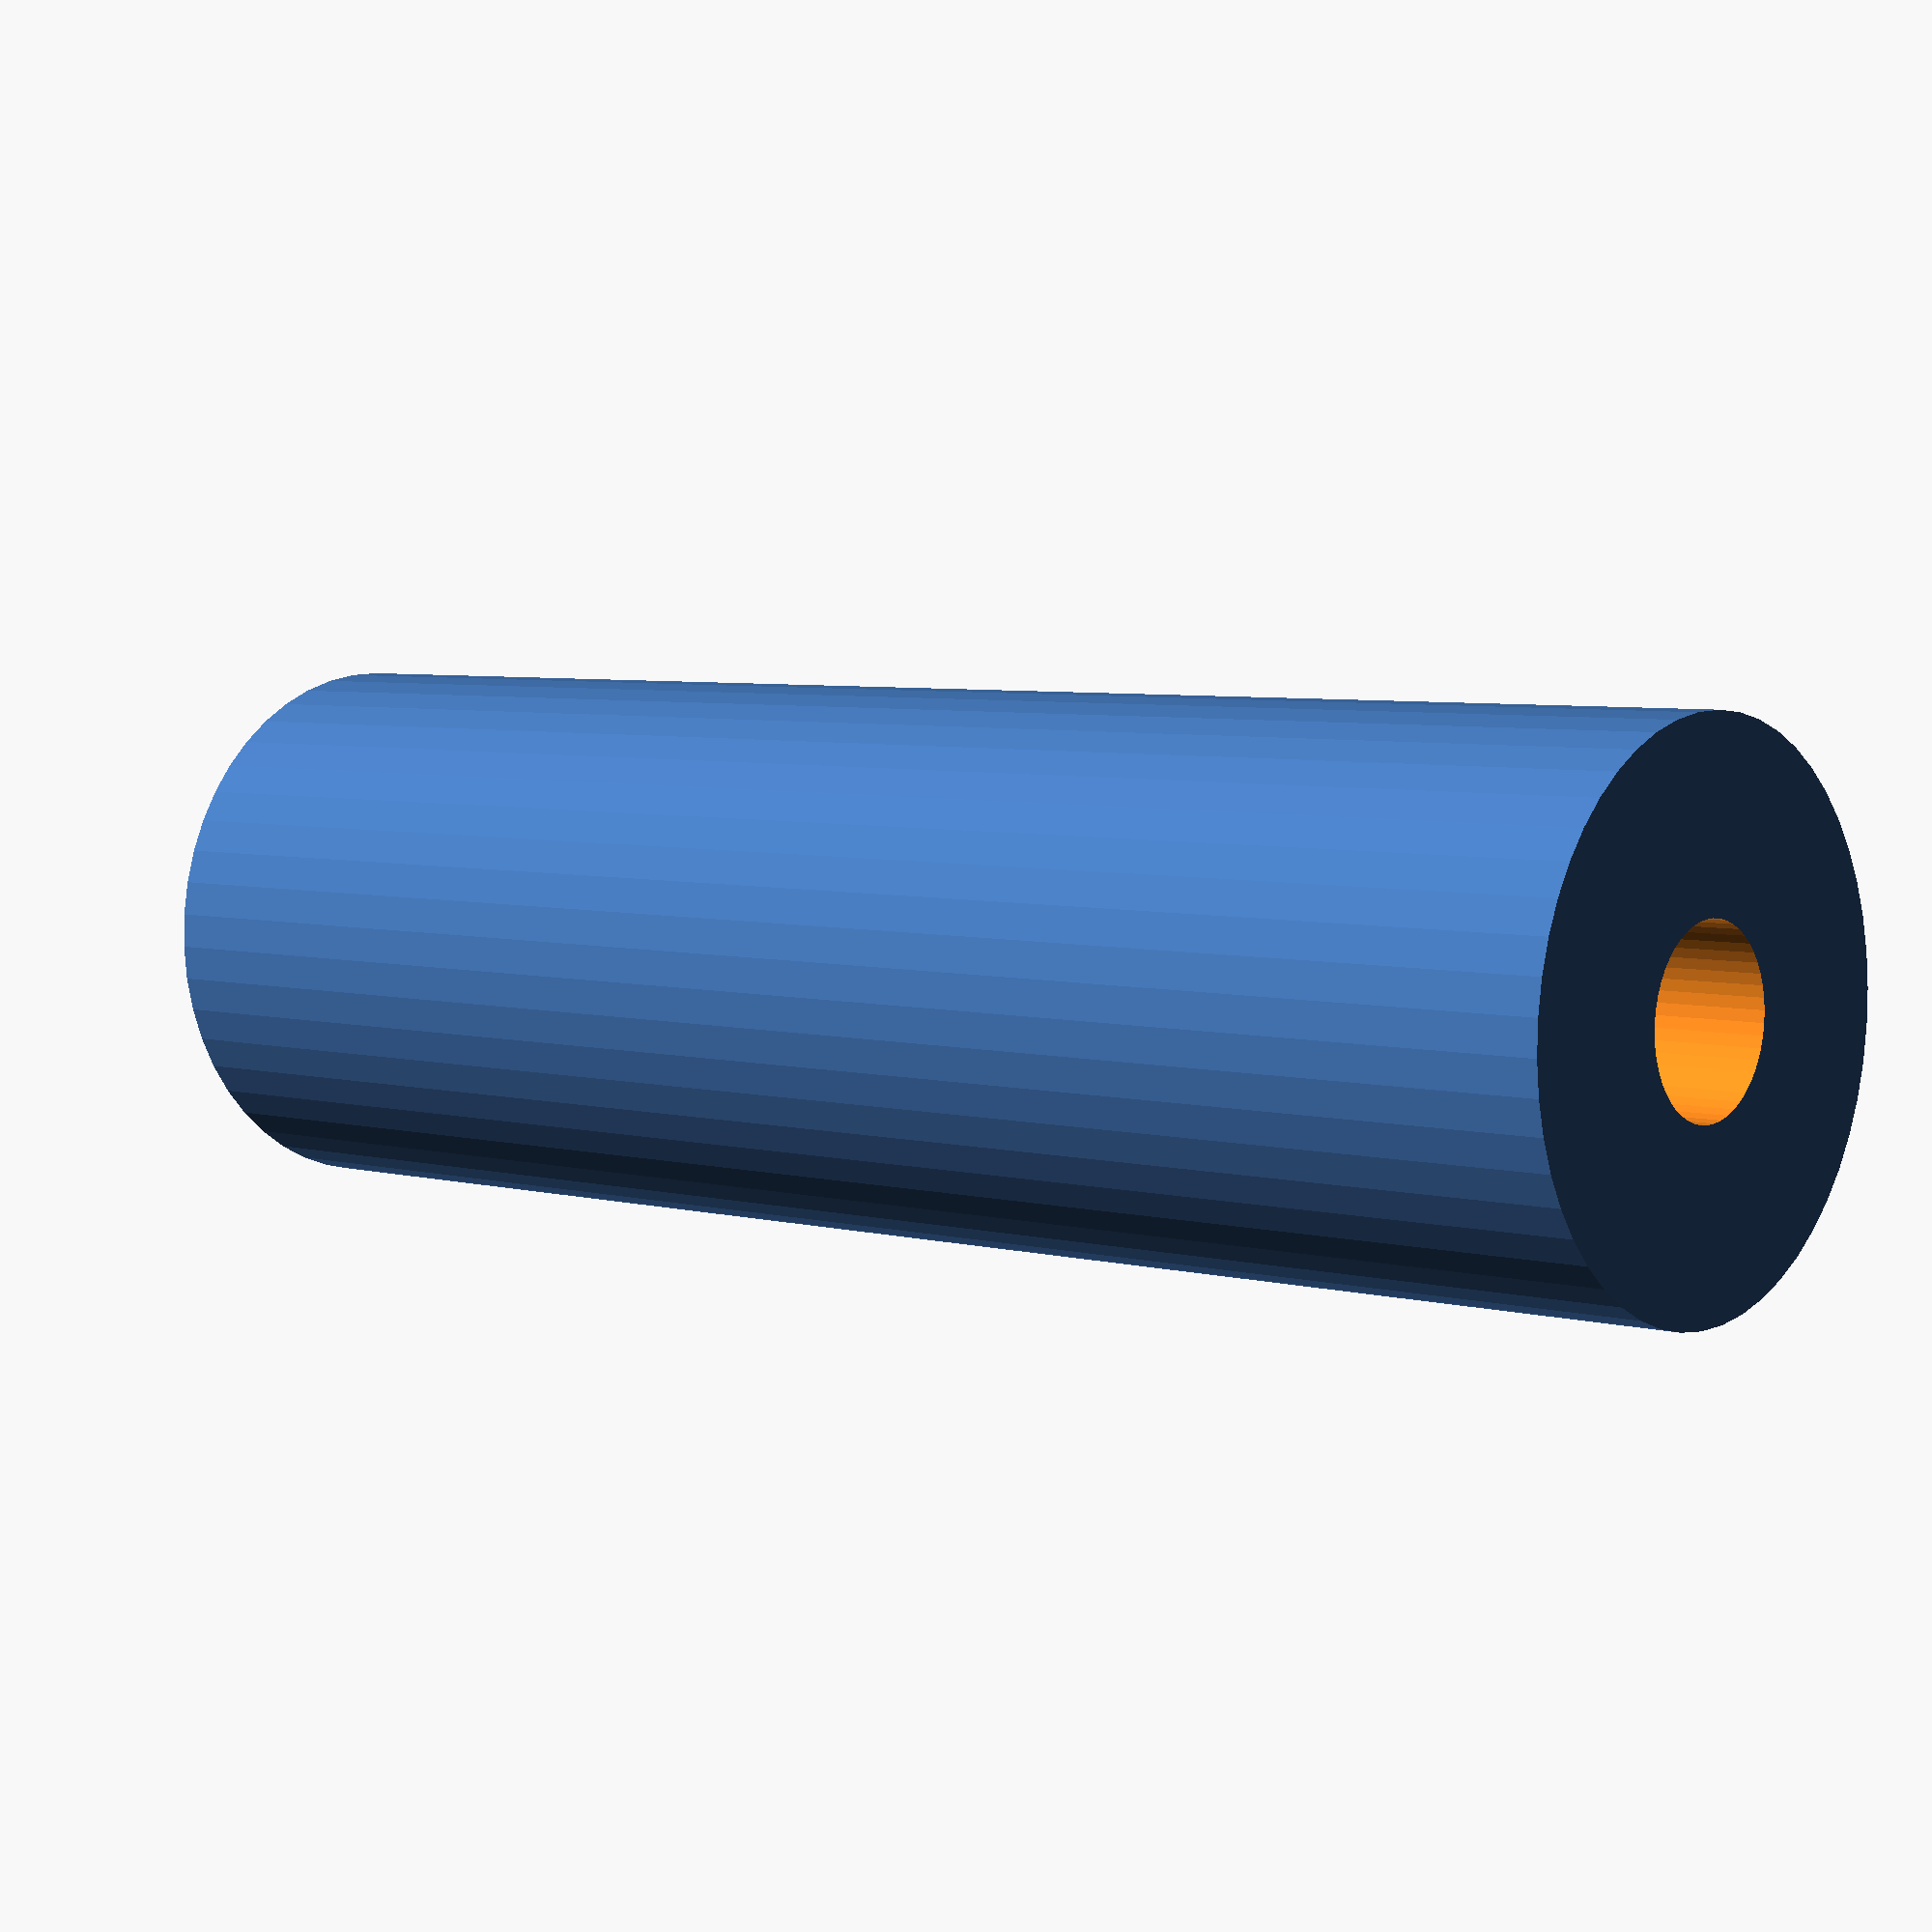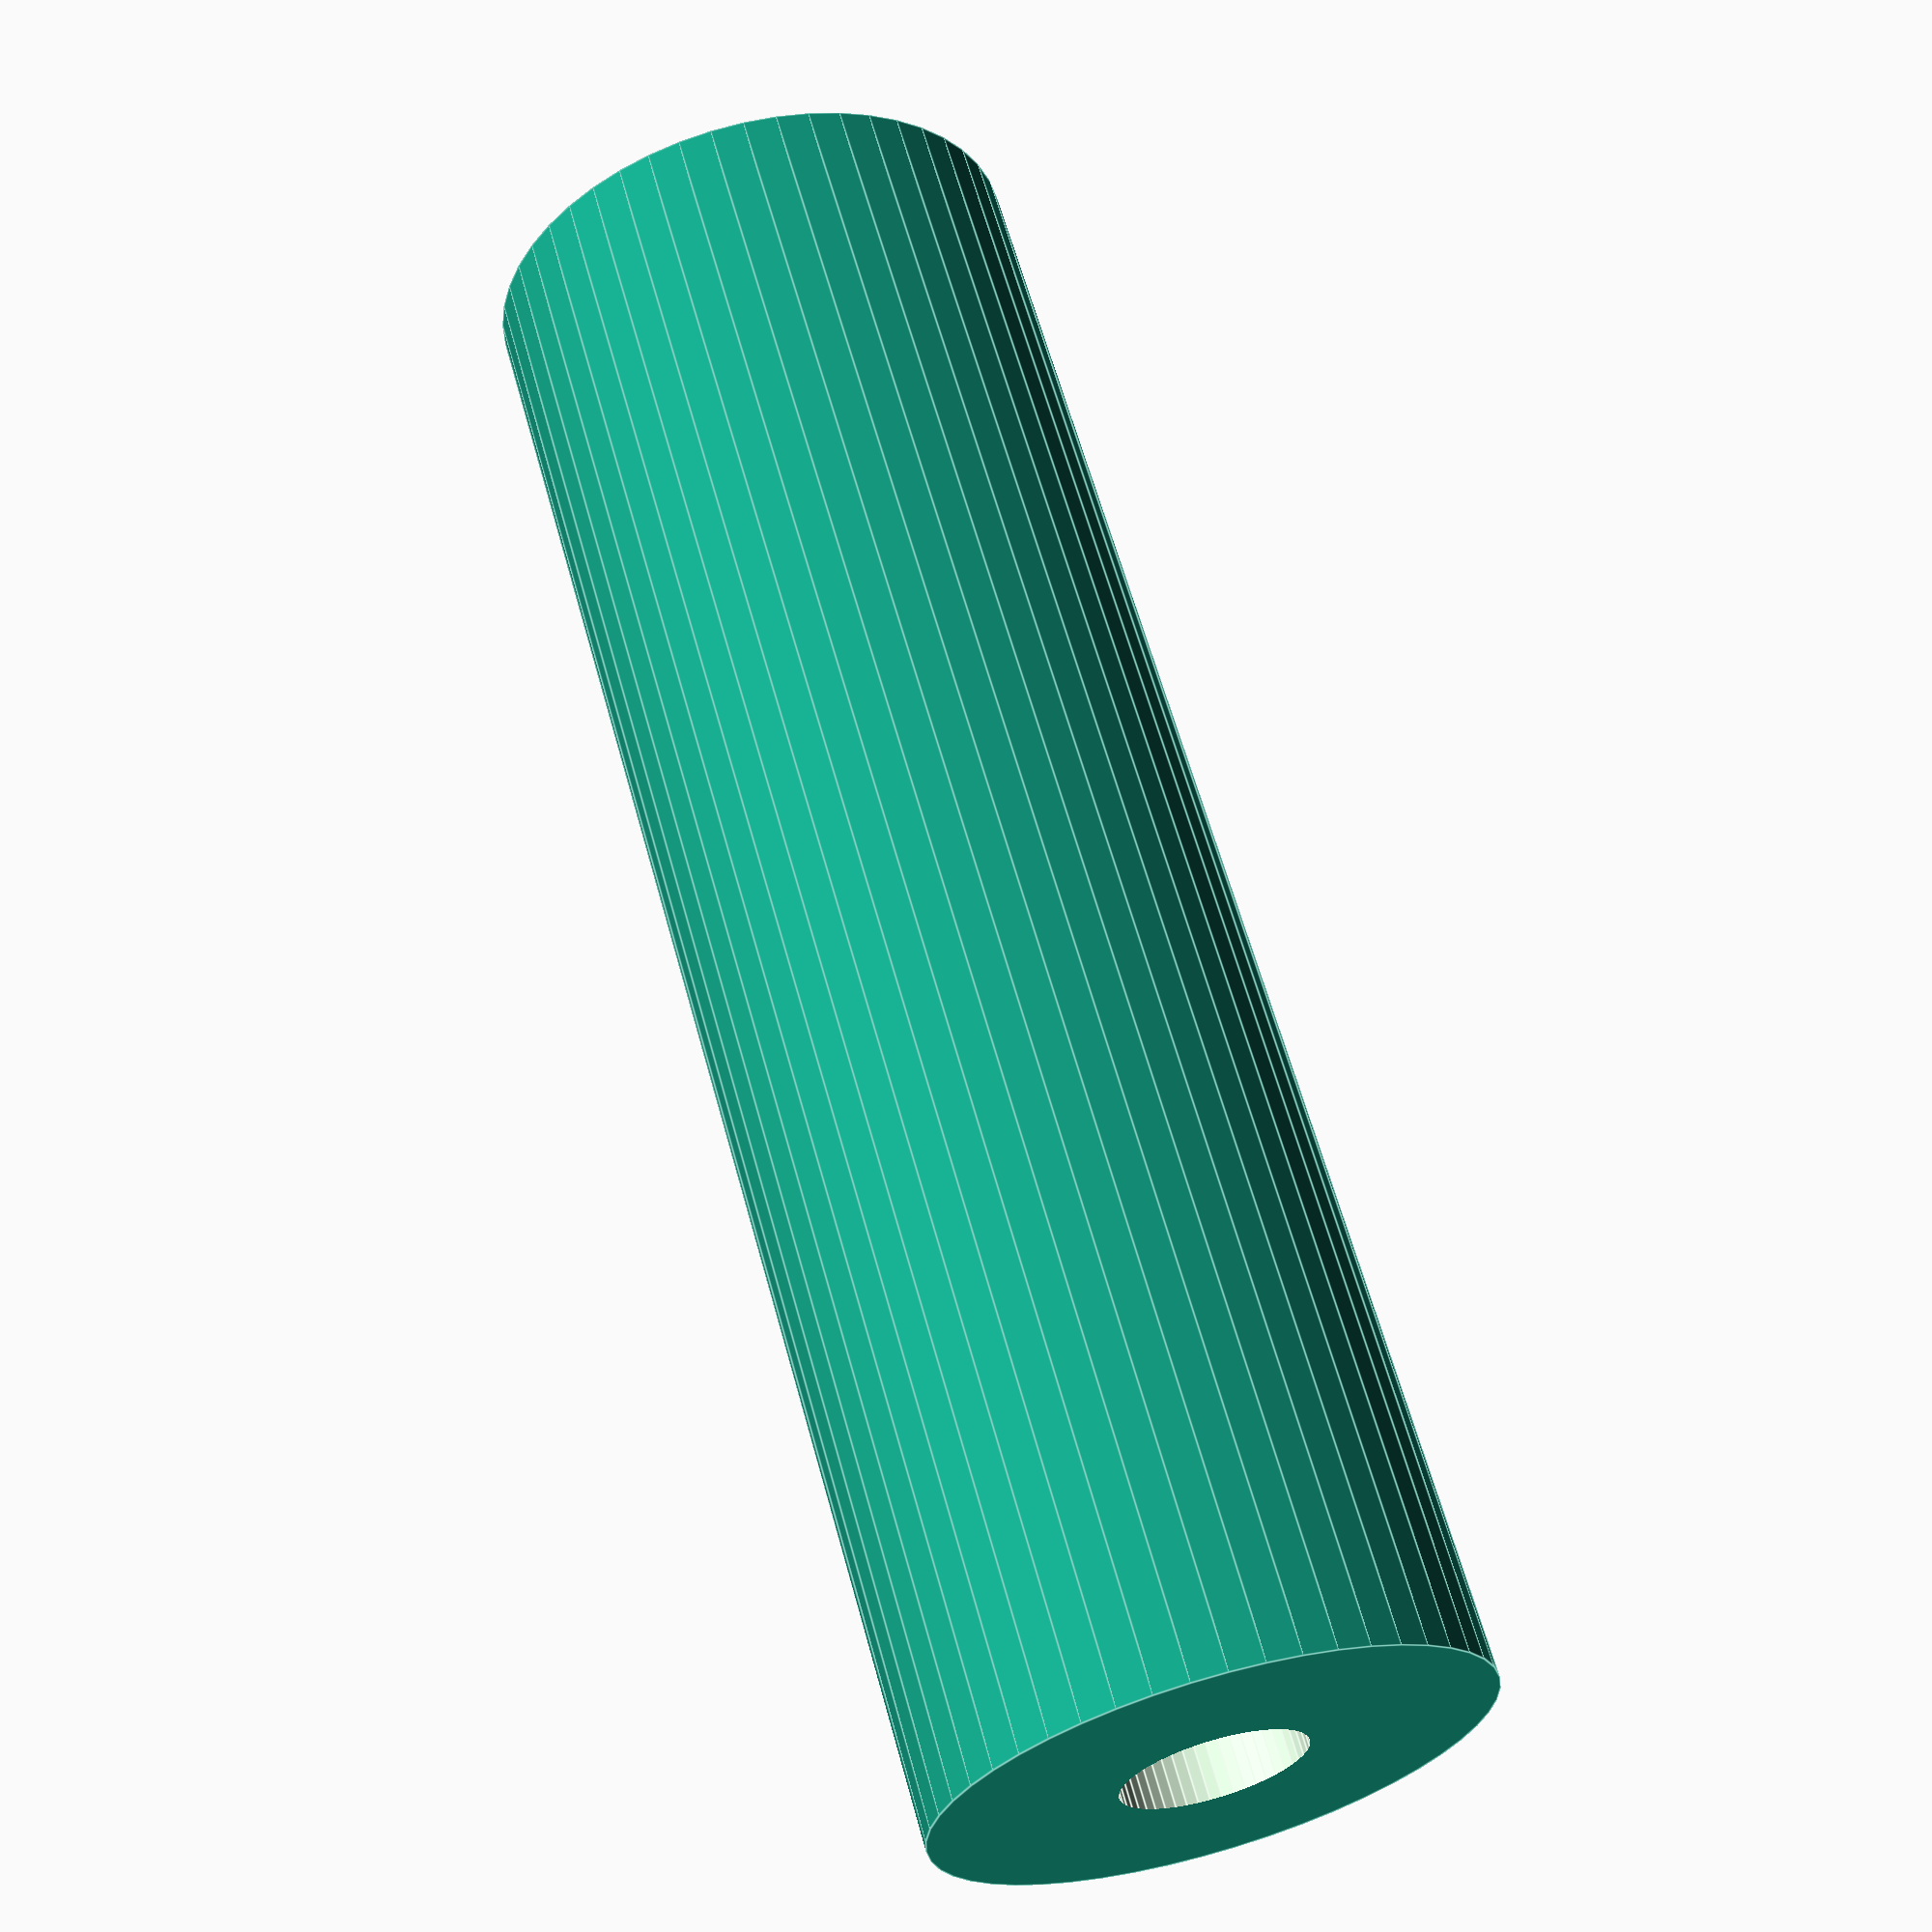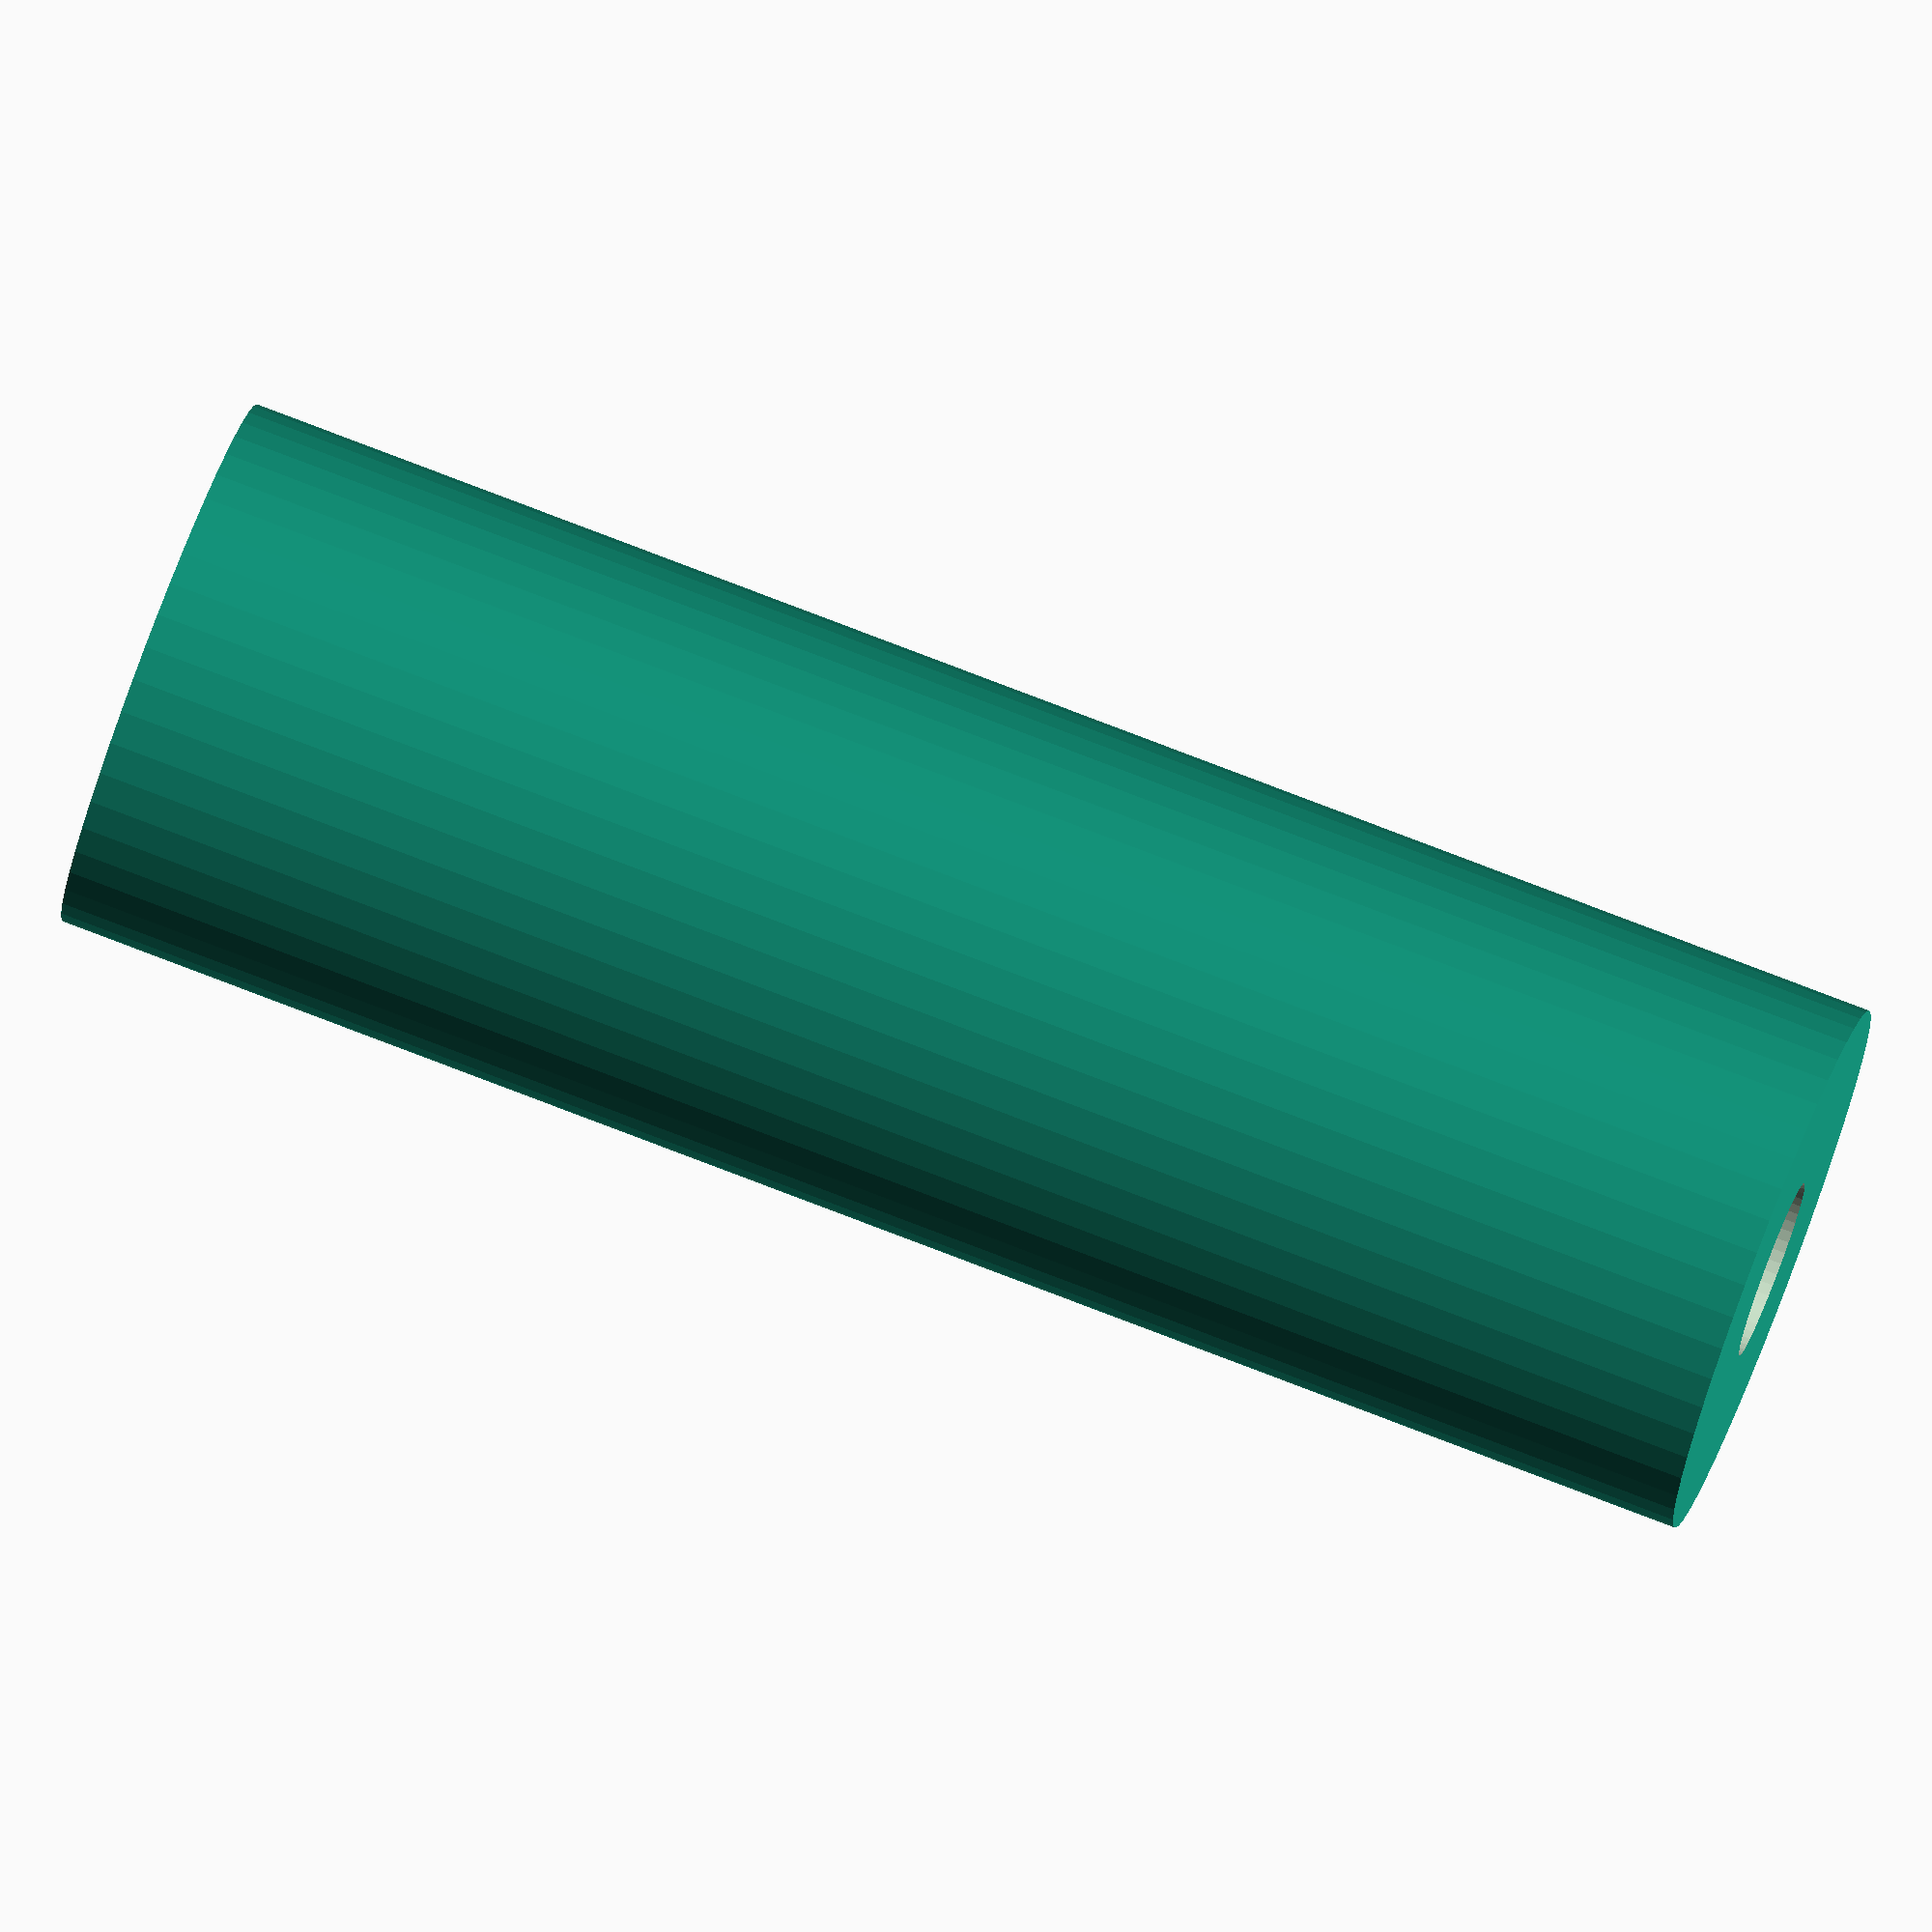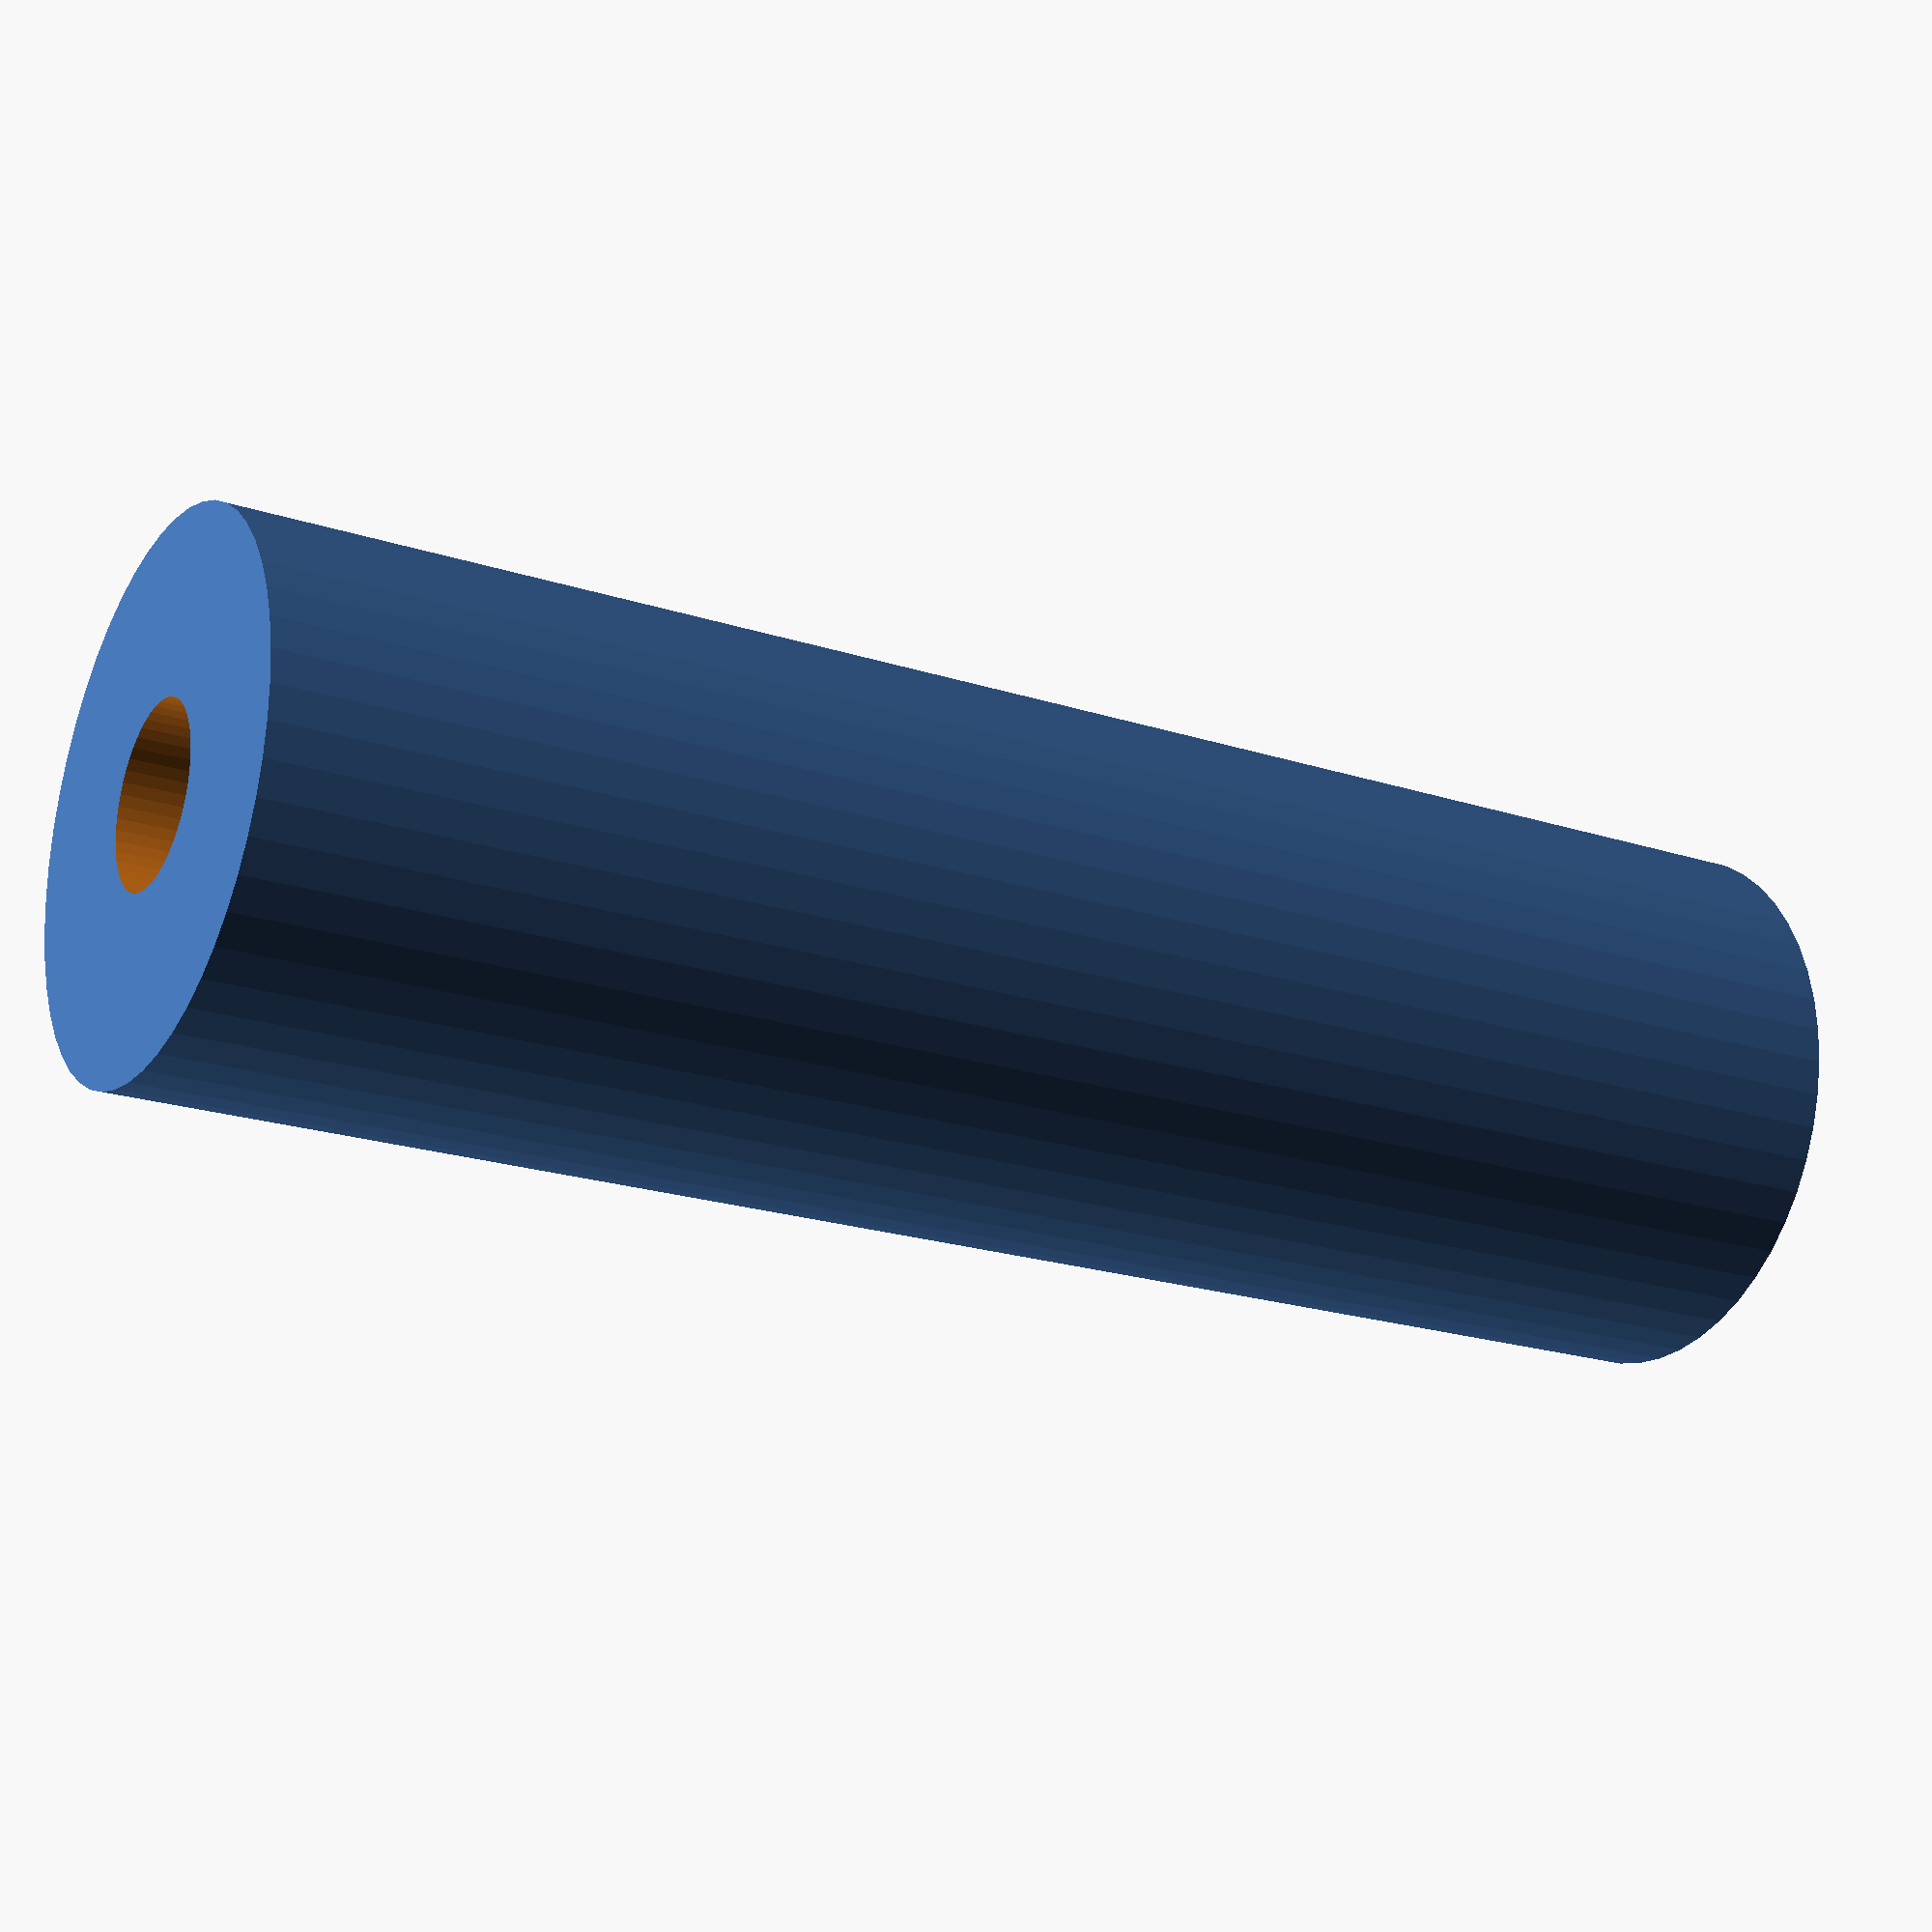
<openscad>
$fn = 50;


difference() {
	union() {
		translate(v = [0, 0, -37.5000000000]) {
			cylinder(h = 75, r = 12.0000000000);
		}
	}
	union() {
		translate(v = [0, 0, -100.0000000000]) {
			cylinder(h = 200, r = 4);
		}
	}
}
</openscad>
<views>
elev=354.9 azim=290.1 roll=130.2 proj=p view=wireframe
elev=297.1 azim=75.6 roll=164.6 proj=p view=edges
elev=101.5 azim=206.7 roll=69.0 proj=o view=wireframe
elev=21.1 azim=353.8 roll=239.7 proj=p view=wireframe
</views>
